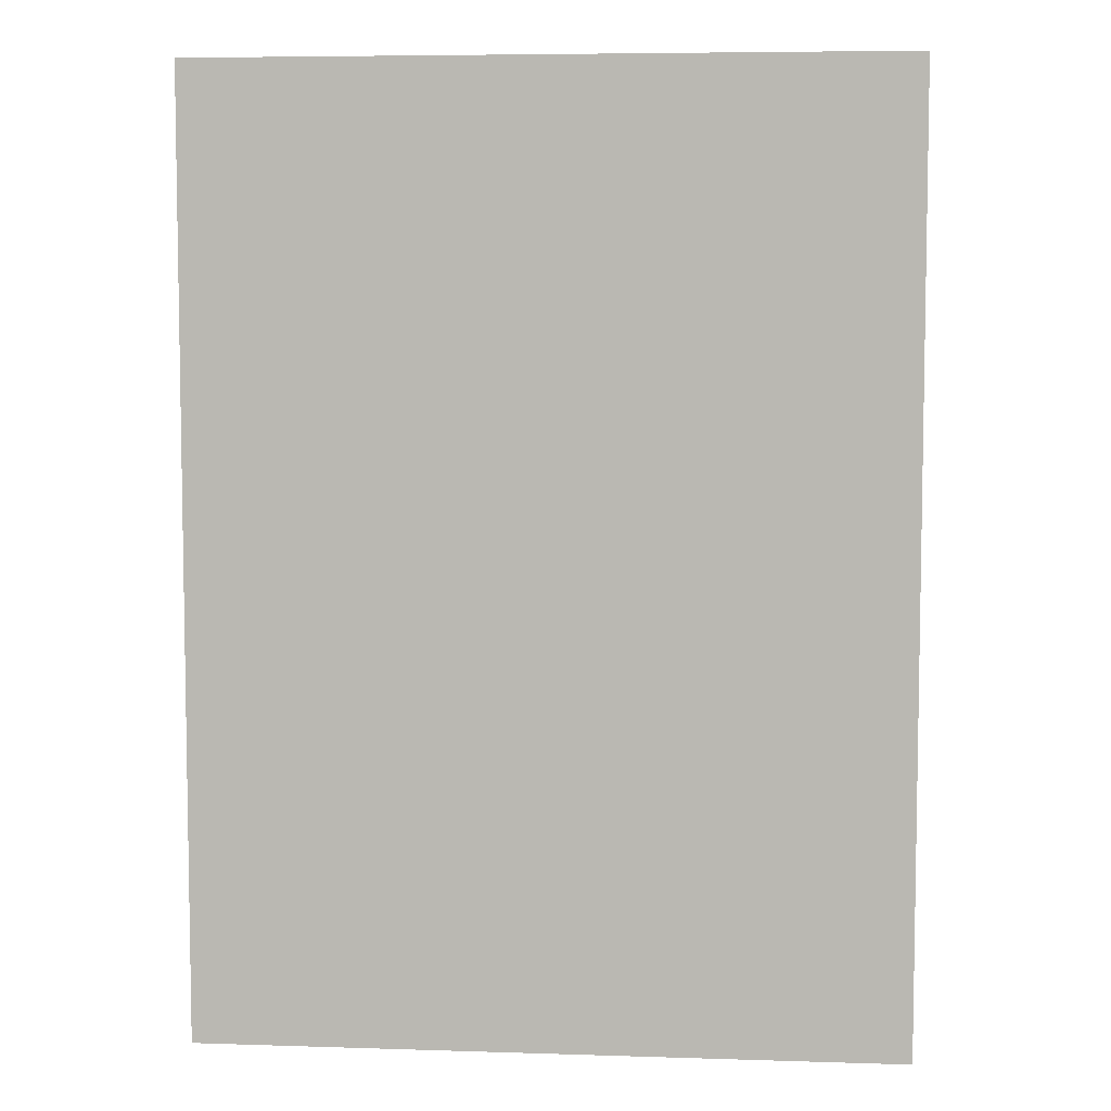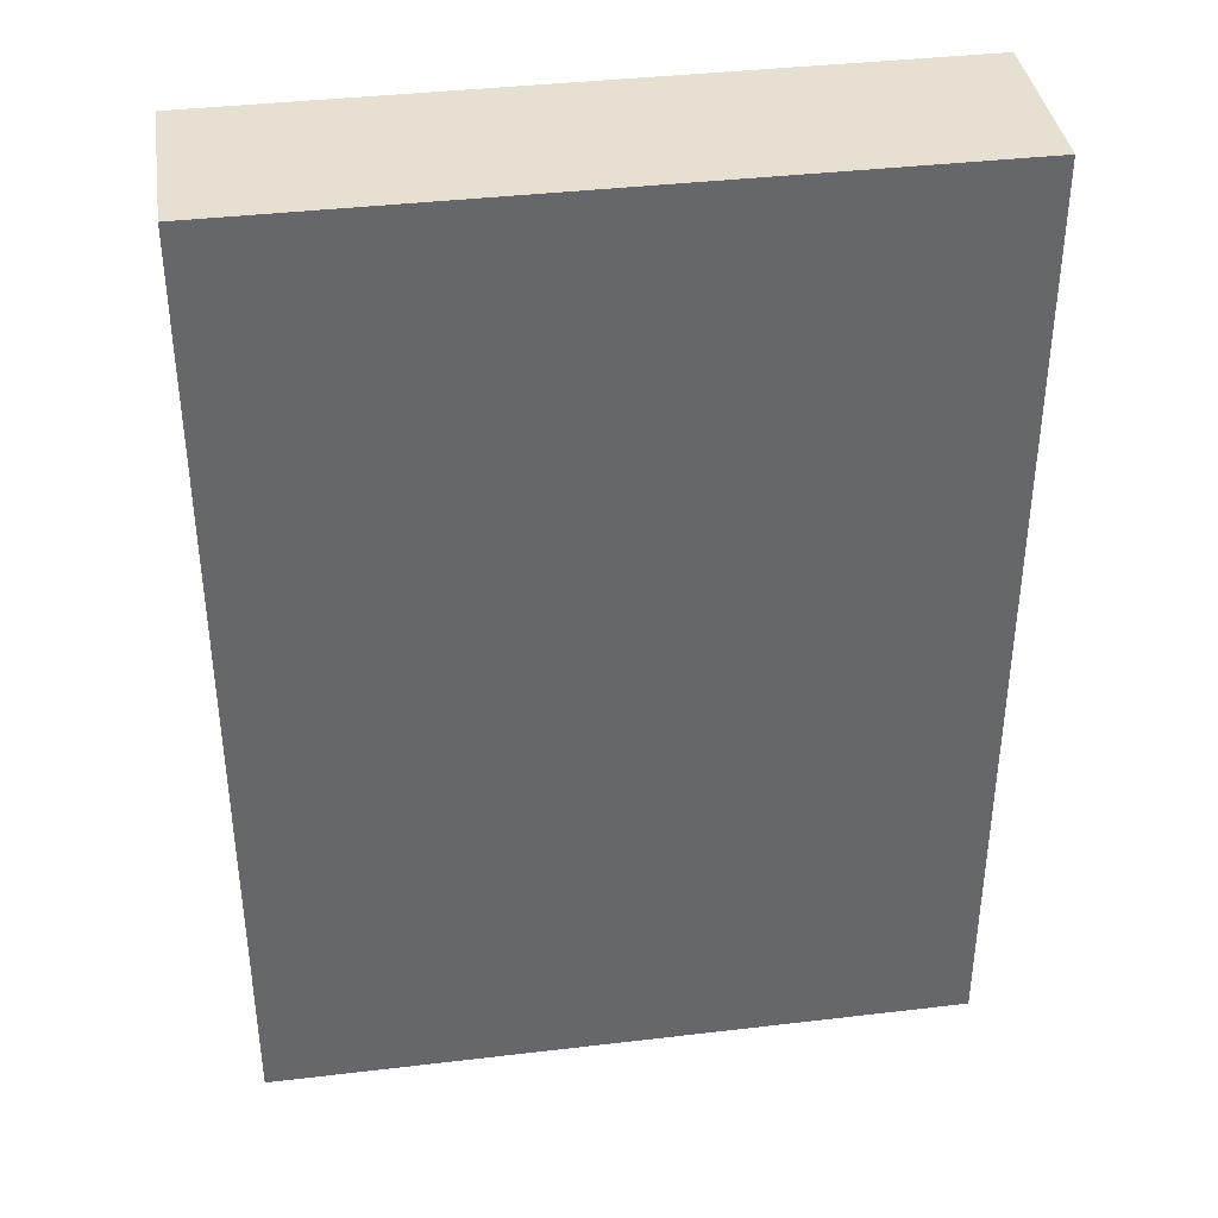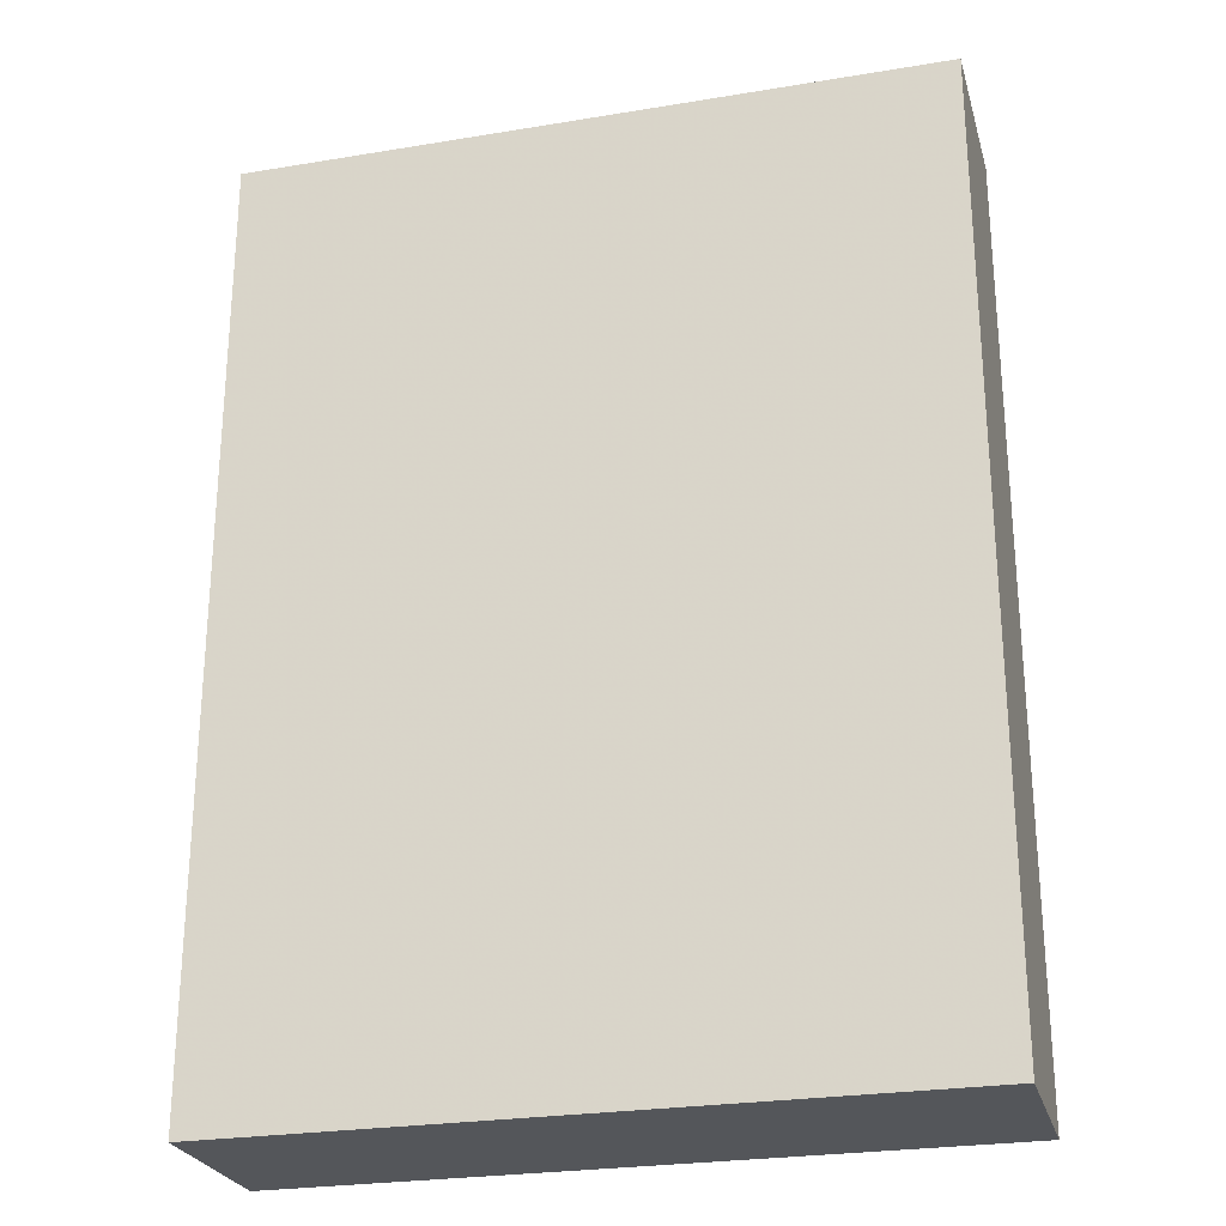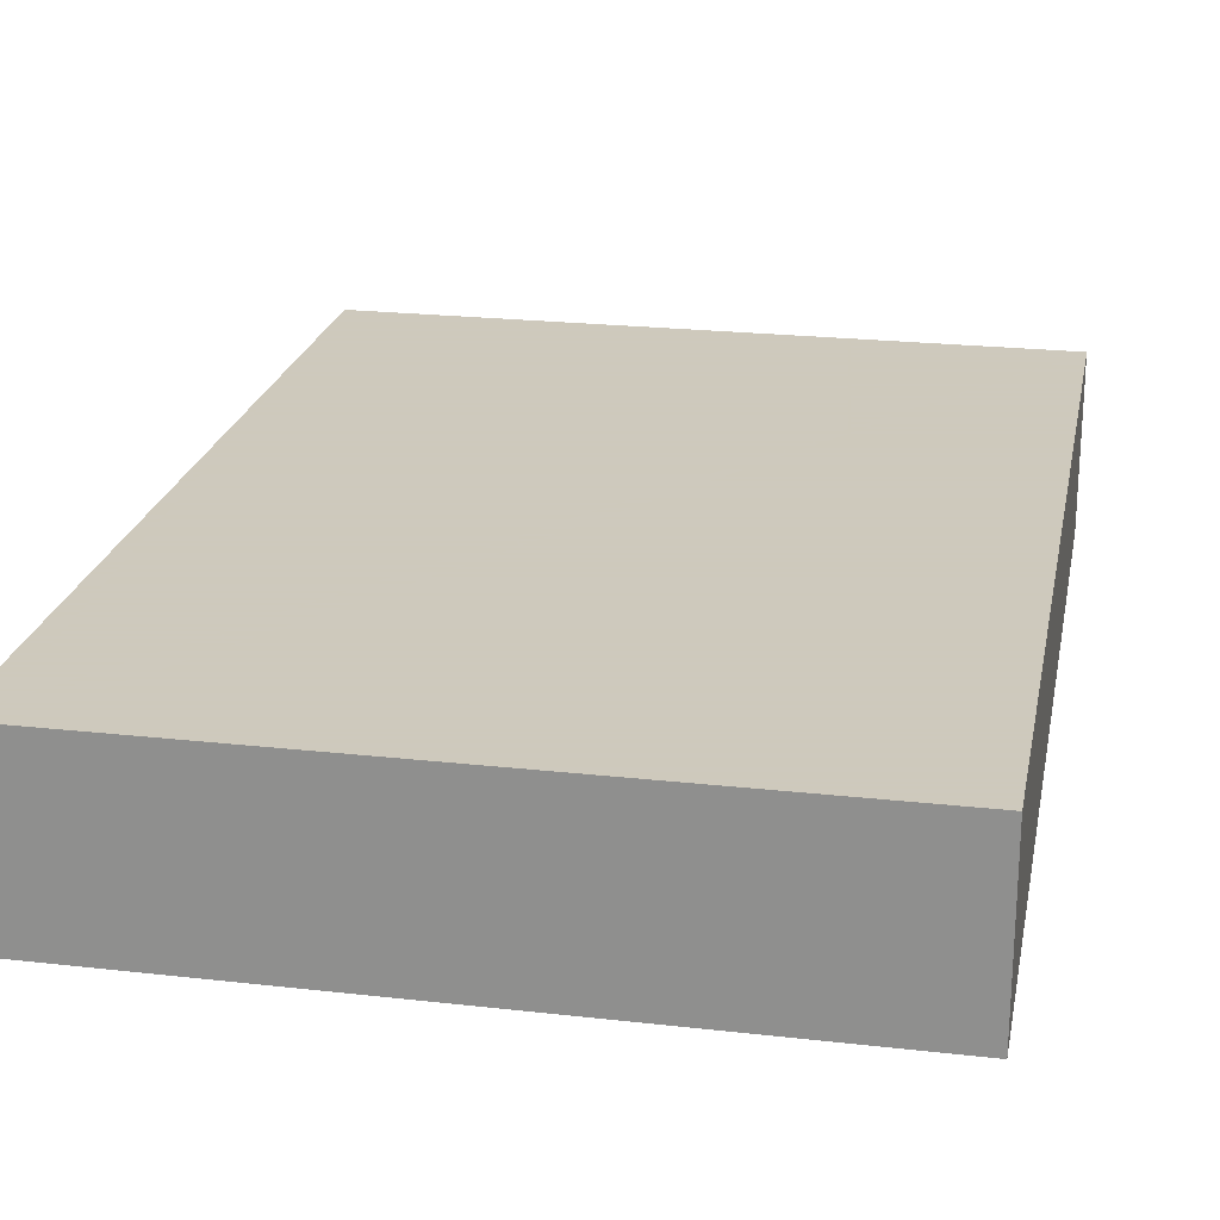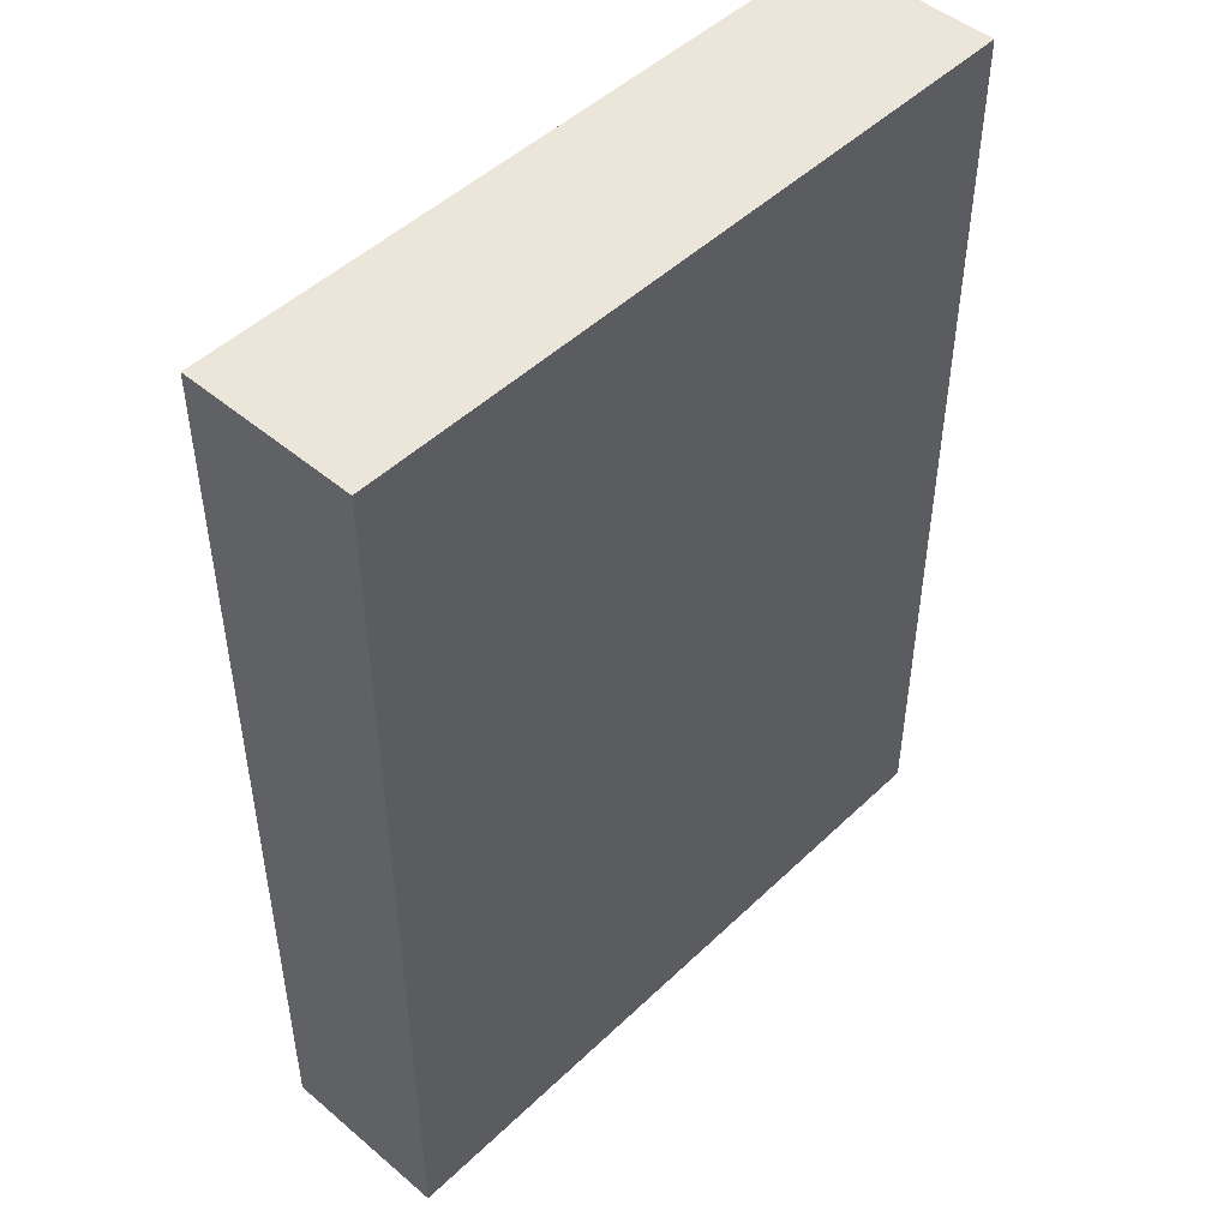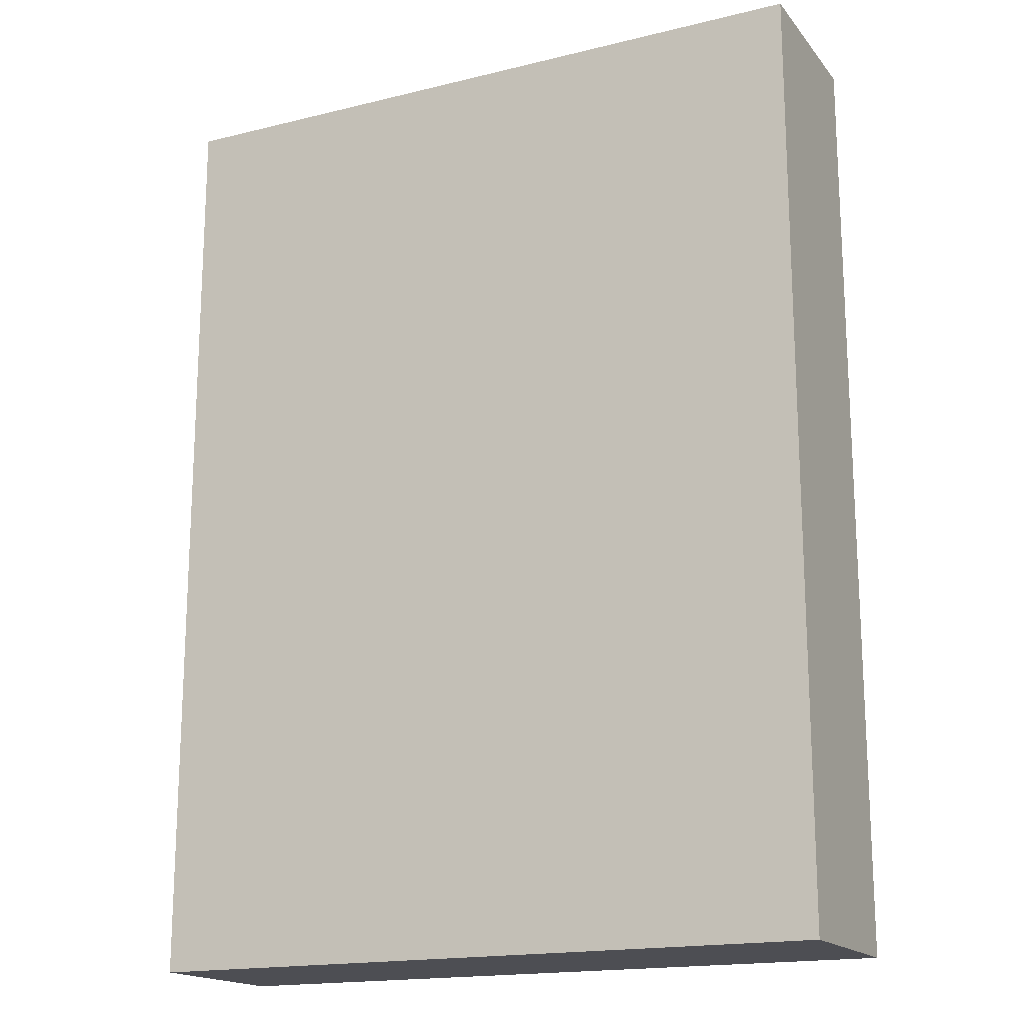
<metadata>
{"format":"obj","ext":"obj","renderer":"f3d","projection":"perspective","resolution":1024,"background":"white","views":[{"elev":6.3,"azim":-174.6,"up":"+Y"},{"elev":38.4,"azim":171.5,"up":"+Y"},{"elev":-25.7,"azim":14.8,"up":"+Y"},{"elev":22.6,"azim":11.0,"up":"+Z"},{"elev":48.4,"azim":-46.7,"up":"+Y"},{"elev":-17.4,"azim":26.0,"up":"+Y"}]}
</metadata>
<code>
o convex_0
v 0.09255 0.1256 0.02328
v -0.09255 -0.1256 -0.02333
v 0.09255 -0.1256 -0.02333
v -0.09255 -0.1256 0.02328
v -0.09255 0.1256 -0.02333
v 0.09255 -0.1256 0.02328
v 0.09255 0.1256 -0.02333
v -0.09255 0.1256 0.02328
f 5 4 8
f 2 3 4
f 3 2 5
f 2 4 5
f 3 1 6
f 4 3 6
f 1 4 6
f 1 3 7
f 5 1 7
f 3 5 7
f 4 1 8
f 1 5 8

</code>
